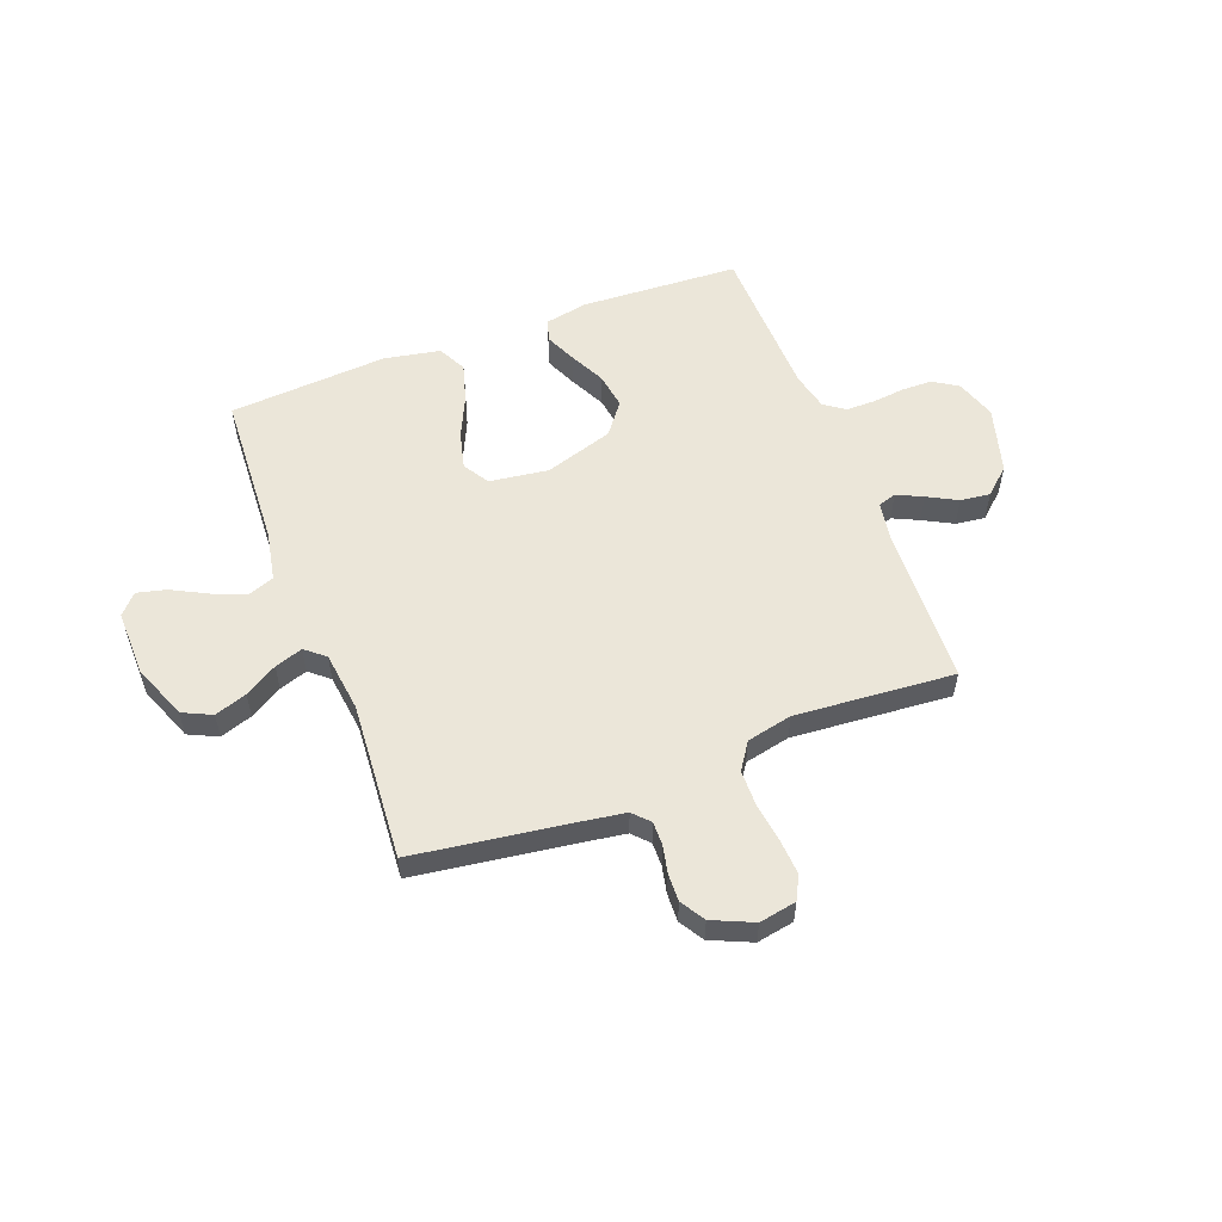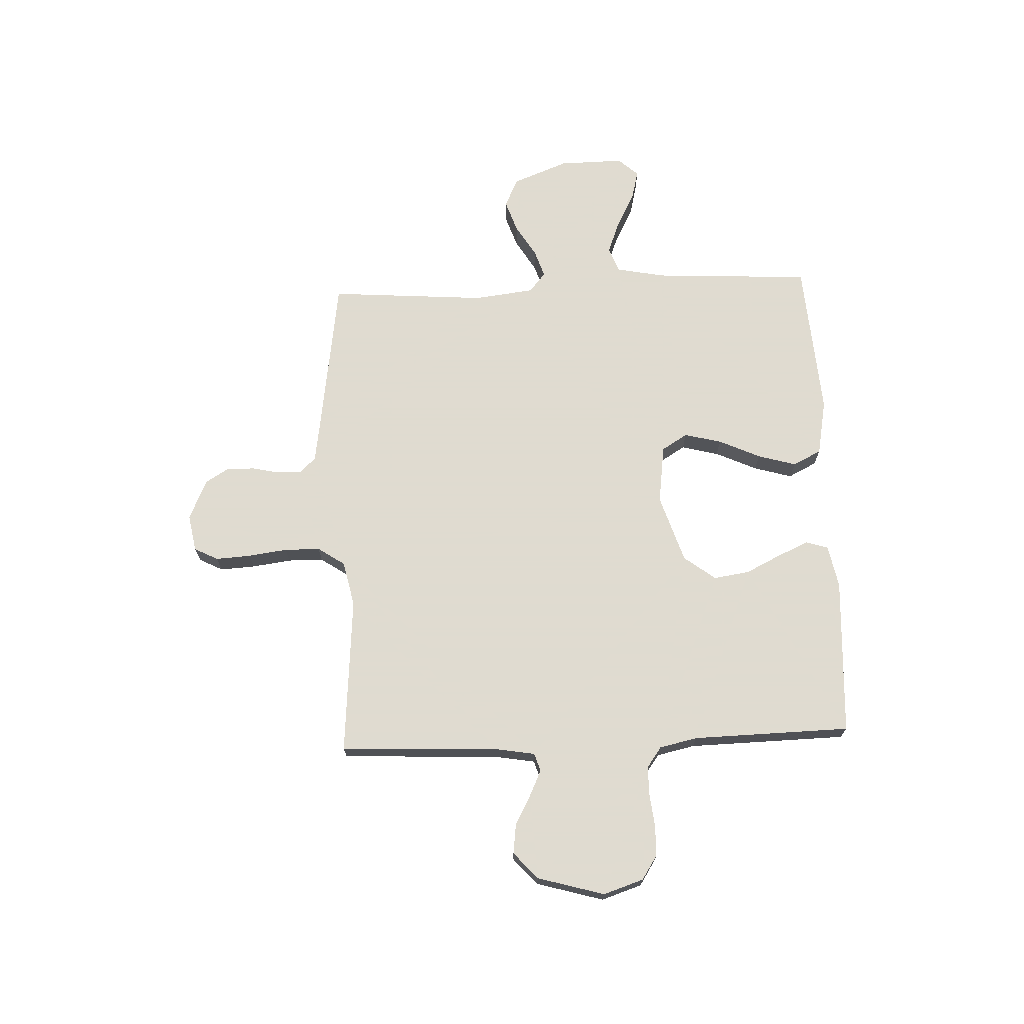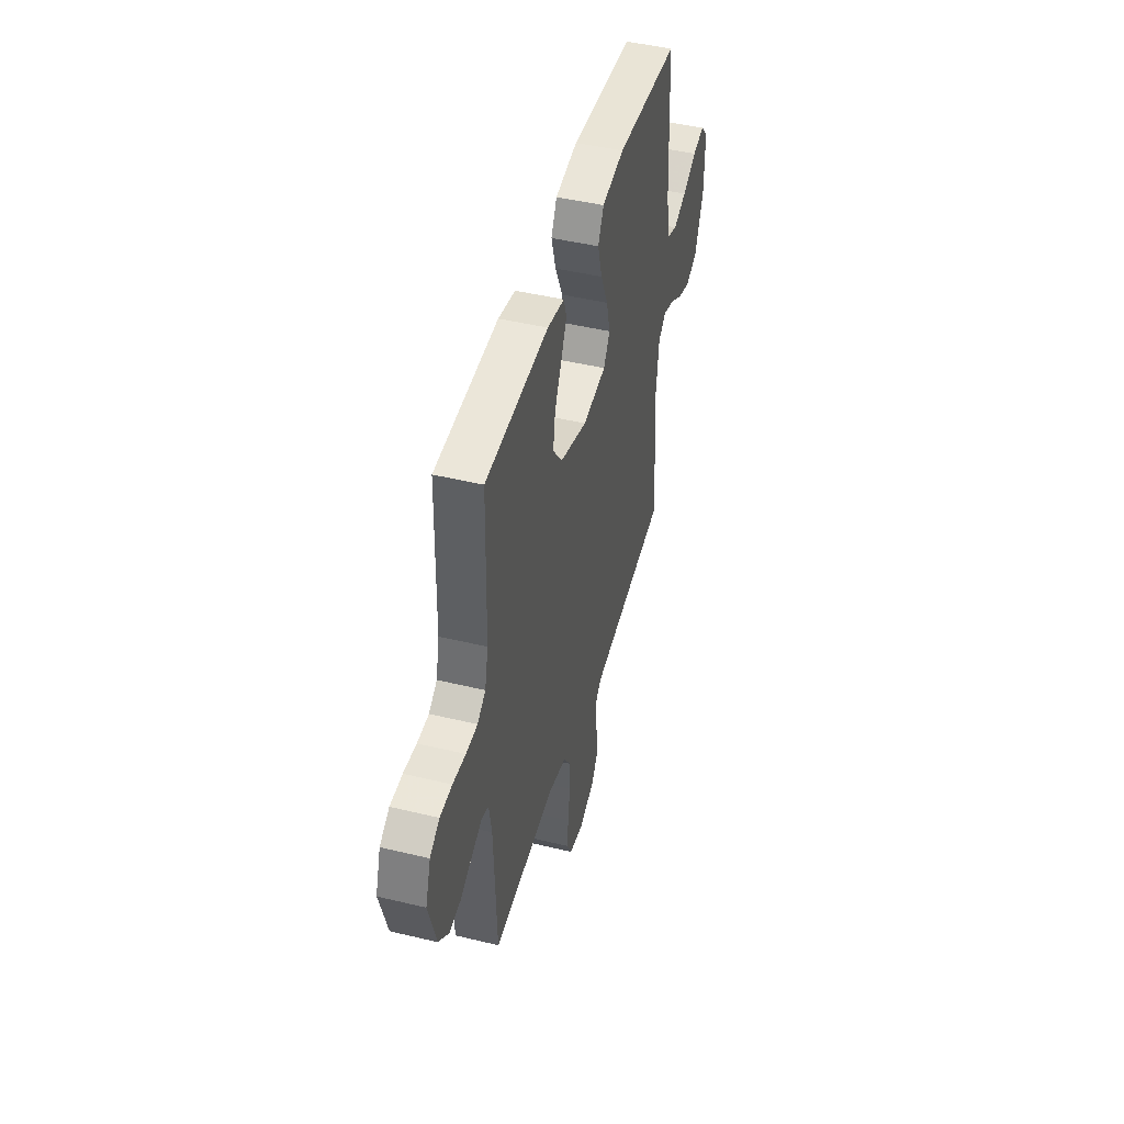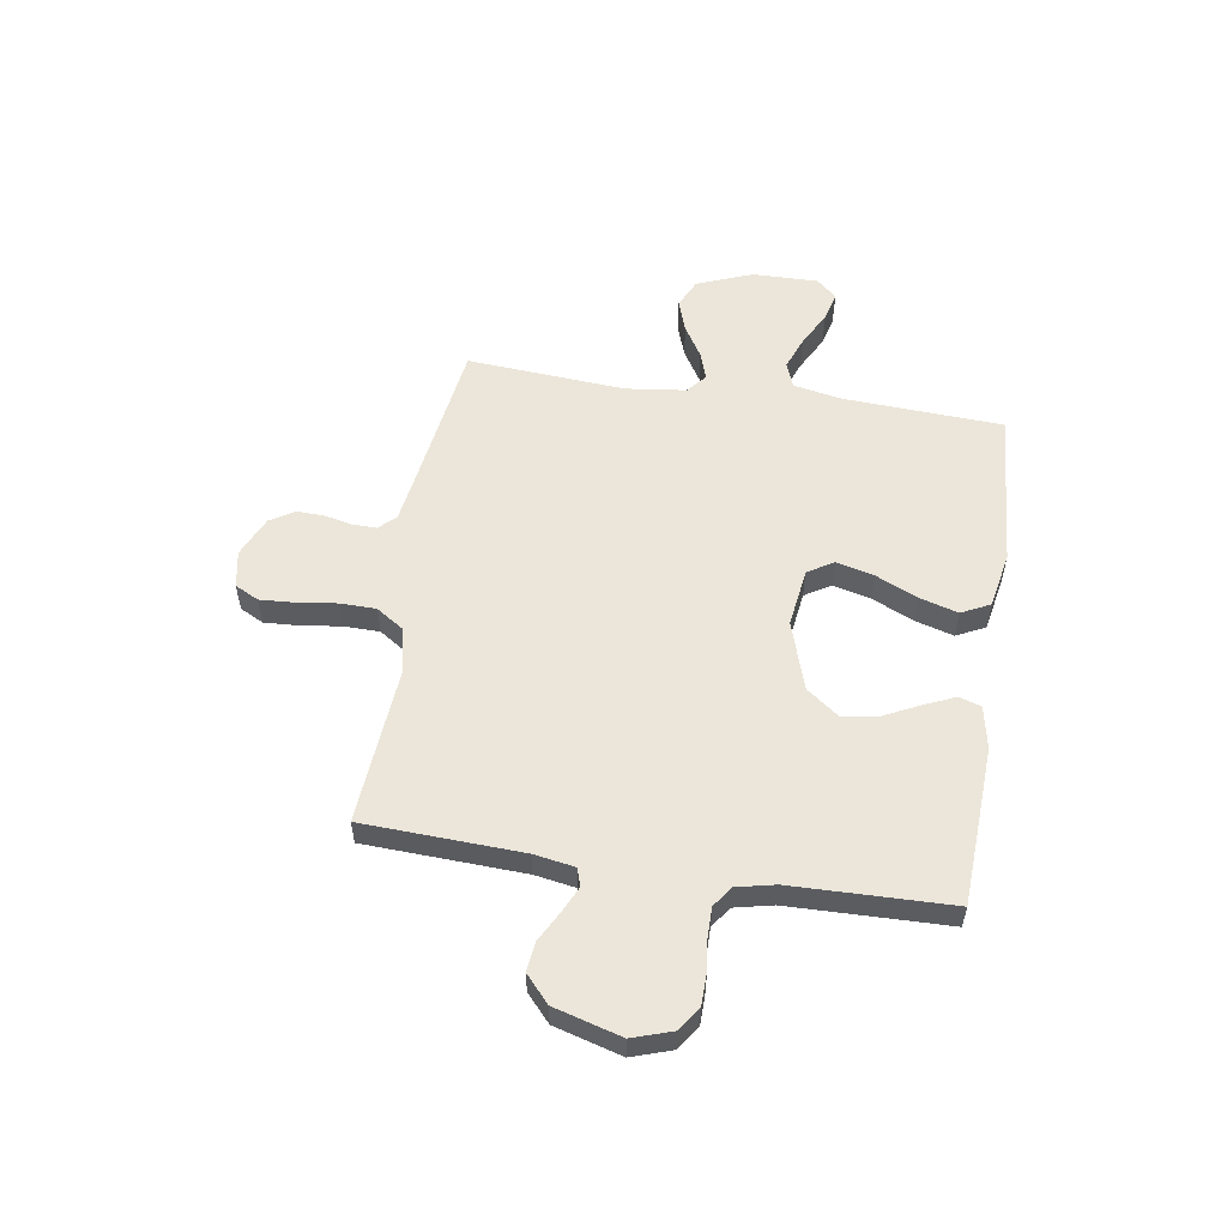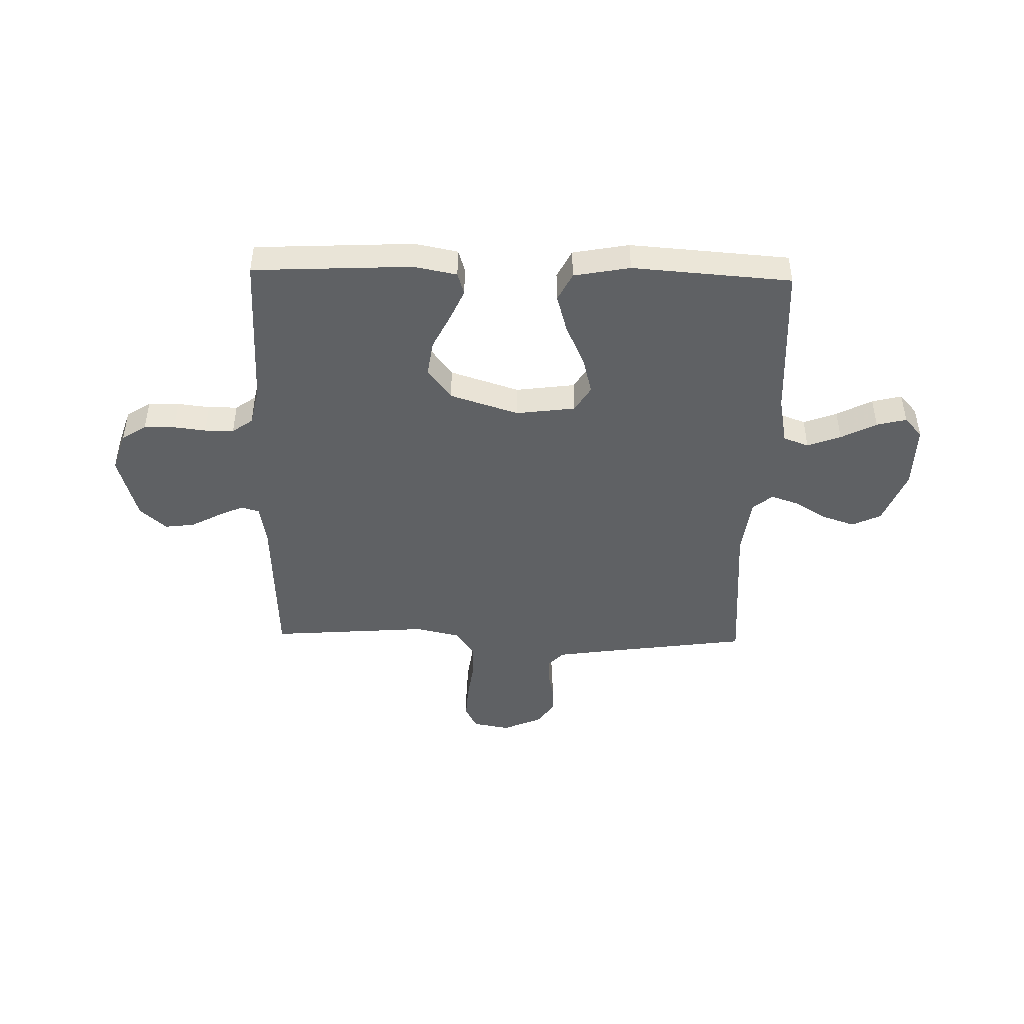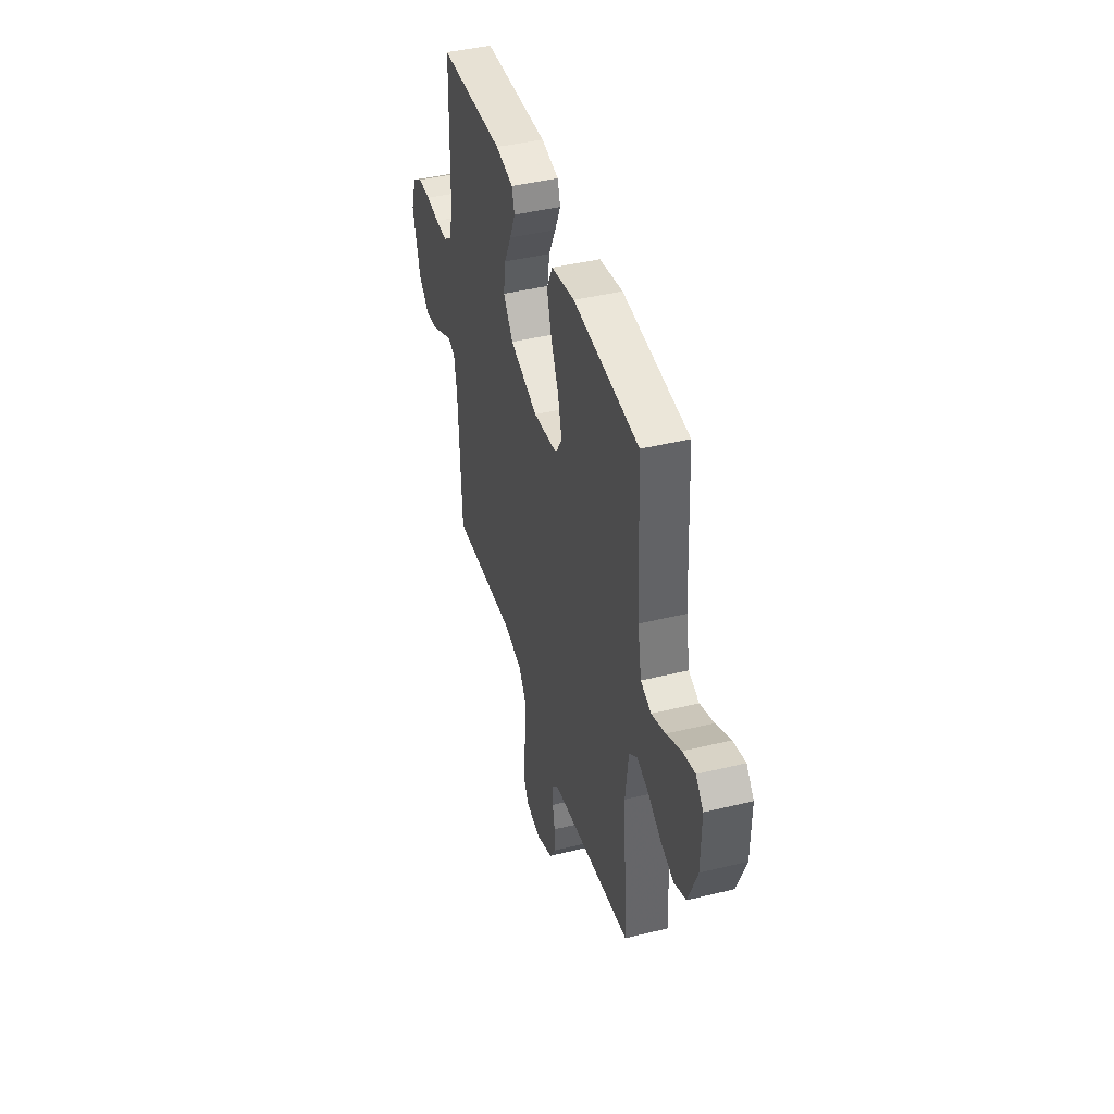
<metadata>
{"format":"obj","ext":"obj","renderer":"f3d","projection":"perspective","resolution":1024,"background":"white","views":[{"elev":55.2,"azim":159.2,"up":"+Y"},{"elev":70.2,"azim":-92.3,"up":"+Y"},{"elev":45.9,"azim":-74.5,"up":"+Z"},{"elev":55.1,"azim":-81.1,"up":"+Y"},{"elev":-45.5,"azim":-1.4,"up":"+Y"},{"elev":42.8,"azim":73.8,"up":"+Z"}]}
</metadata>
<code>
v -0.5 0.07 -0.5
v -0.513 0.07 -0.2
v -0.526 0.07 -0.123
v -0.56 0.07 -0.112
v -0.609 0.07 -0.135
v -0.665 0.07 -0.165
v -0.721 0.07 -0.172
v -0.771 0.07 -0.127
v -0.807 0.07 0
v -0.782 0.07 0.076
v -0.736 0.07 0.106
v -0.678 0.07 0.107
v -0.617 0.07 0.1
v -0.562 0.07 0.1
v -0.523 0.07 0.128
v -0.507 0.07 0.2
v -0.5 0.07 0.5
v -0.2 0.07 0.515
v -0.119 0.07 0.499
v -0.106 0.07 0.457
v -0.132 0.07 0.398
v -0.165 0.07 0.331
v -0.175 0.07 0.263
v -0.13 0.07 0.203
v 0 0.07 0.161
v 0.112 0.07 0.176
v 0.142 0.07 0.225
v 0.124 0.07 0.296
v 0.088 0.07 0.375
v 0.067 0.07 0.448
v 0.094 0.07 0.502
v 0.2 0.07 0.522
v 0.5 0.07 0.5
v 0.516 0.07 0.2
v 0.534 0.07 0.107
v 0.582 0.07 0.089
v 0.645 0.07 0.113
v 0.712 0.07 0.148
v 0.768 0.07 0.162
v 0.802 0.07 0.124
v 0.8 0.07 0
v 0.759 0.07 -0.105
v 0.704 0.07 -0.131
v 0.643 0.07 -0.11
v 0.582 0.07 -0.073
v 0.529 0.07 -0.055
v 0.492 0.07 -0.086
v 0.478 0.07 -0.2
v 0.5 0.07 -0.5
v 0.2 0.07 -0.542
v 0.12 0.07 -0.554
v 0.091 0.07 -0.585
v 0.092 0.07 -0.63
v 0.103 0.07 -0.681
v 0.105 0.07 -0.734
v 0.077 0.07 -0.78
v 0 0.07 -0.814
v -0.07 0.07 -0.801
v -0.093 0.07 -0.756
v -0.089 0.07 -0.689
v -0.079 0.07 -0.615
v -0.08 0.07 -0.547
v -0.114 0.07 -0.496
v -0.2 0.07 -0.477
v -0.5 0 -0.5
v -0.513 0 -0.2
v -0.526 0 -0.123
v -0.56 0 -0.112
v -0.609 0 -0.135
v -0.665 0 -0.165
v -0.721 0 -0.172
v -0.771 0 -0.127
v -0.807 0 0
v -0.782 0 0.076
v -0.736 0 0.106
v -0.678 0 0.107
v -0.617 0 0.1
v -0.562 0 0.1
v -0.523 0 0.128
v -0.507 0 0.2
v -0.5 0 0.5
v -0.2 0 0.515
v -0.119 0 0.499
v -0.106 0 0.457
v -0.132 0 0.398
v -0.165 0 0.331
v -0.175 0 0.263
v -0.13 0 0.203
v 0 0 0.161
v 0.112 0 0.176
v 0.142 0 0.225
v 0.124 0 0.296
v 0.088 0 0.375
v 0.067 0 0.448
v 0.094 0 0.502
v 0.2 0 0.522
v 0.5 0 0.5
v 0.516 0 0.2
v 0.534 0 0.107
v 0.582 0 0.089
v 0.645 0 0.113
v 0.712 0 0.148
v 0.768 0 0.162
v 0.802 0 0.124
v 0.8 0 0
v 0.759 0 -0.105
v 0.704 0 -0.131
v 0.643 0 -0.11
v 0.582 0 -0.073
v 0.529 0 -0.055
v 0.492 0 -0.086
v 0.478 0 -0.2
v 0.5 0 -0.5
v 0.2 0 -0.542
v 0.12 0 -0.554
v 0.091 0 -0.585
v 0.092 0 -0.63
v 0.103 0 -0.681
v 0.105 0 -0.734
v 0.077 0 -0.78
v 0 0 -0.814
v -0.07 0 -0.801
v -0.093 0 -0.756
v -0.089 0 -0.689
v -0.079 0 -0.615
v -0.08 0 -0.547
v -0.114 0 -0.496
v -0.2 0 -0.477
f 58 59 60 61
f 58 61 62
f 57 58 62
f 56 57 62
f 53 54 55 56
f 52 53 56 62
f 51 52 62 63
f 48 49 50
f 47 48 50 51
f 42 43 44 45
f 42 45 46
f 41 42 46
f 40 41 46
f 37 38 39 40
f 36 37 40 46
f 35 36 46 47
f 31 32 33 34
f 28 29 30 31
f 27 28 31 34
f 26 27 34 35
f 19 20 21 22
f 17 18 19 22
f 16 17 22 23
f 15 16 23 24
f 10 11 12 13
f 10 13 14
f 9 10 14
f 8 9 14
f 5 6 7 8
f 4 5 8 14
f 3 4 14 15
f 64 1 2
f 63 64 2 3
f 25 26 35 47
f 25 47 51 63
f 24 25 63
f 3 15 24 63
f 125 124 123 122
f 126 125 122
f 126 122 121
f 126 121 120
f 120 119 118 117
f 126 120 117 116
f 127 126 116 115
f 114 113 112
f 115 114 112 111
f 109 108 107 106
f 110 109 106
f 110 106 105
f 110 105 104
f 104 103 102 101
f 110 104 101 100
f 111 110 100 99
f 98 97 96 95
f 95 94 93 92
f 98 95 92 91
f 99 98 91 90
f 86 85 84 83
f 86 83 82 81
f 87 86 81 80
f 88 87 80 79
f 77 76 75 74
f 78 77 74
f 78 74 73
f 78 73 72
f 72 71 70 69
f 78 72 69 68
f 79 78 68 67
f 66 65 128
f 67 66 128 127
f 111 99 90 89
f 127 115 111 89
f 127 89 88
f 127 88 79 67
f 1 65 66 2
f 2 66 67 3
f 3 67 68 4
f 4 68 69 5
f 5 69 70 6
f 6 70 71 7
f 7 71 72 8
f 8 72 73 9
f 9 73 74 10
f 10 74 75 11
f 11 75 76 12
f 12 76 77 13
f 13 77 78 14
f 14 78 79 15
f 15 79 80 16
f 16 80 81 17
f 17 81 82 18
f 18 82 83 19
f 19 83 84 20
f 20 84 85 21
f 21 85 86 22
f 22 86 87 23
f 23 87 88 24
f 24 88 89 25
f 25 89 90 26
f 26 90 91 27
f 27 91 92 28
f 28 92 93 29
f 29 93 94 30
f 30 94 95 31
f 31 95 96 32
f 32 96 97 33
f 33 97 98 34
f 34 98 99 35
f 35 99 100 36
f 36 100 101 37
f 37 101 102 38
f 38 102 103 39
f 39 103 104 40
f 40 104 105 41
f 41 105 106 42
f 42 106 107 43
f 43 107 108 44
f 44 108 109 45
f 45 109 110 46
f 46 110 111 47
f 47 111 112 48
f 48 112 113 49
f 49 113 114 50
f 50 114 115 51
f 51 115 116 52
f 52 116 117 53
f 53 117 118 54
f 54 118 119 55
f 55 119 120 56
f 56 120 121 57
f 57 121 122 58
f 58 122 123 59
f 59 123 124 60
f 60 124 125 61
f 61 125 126 62
f 62 126 127 63
f 63 127 128 64
f 64 128 65 1

</code>
